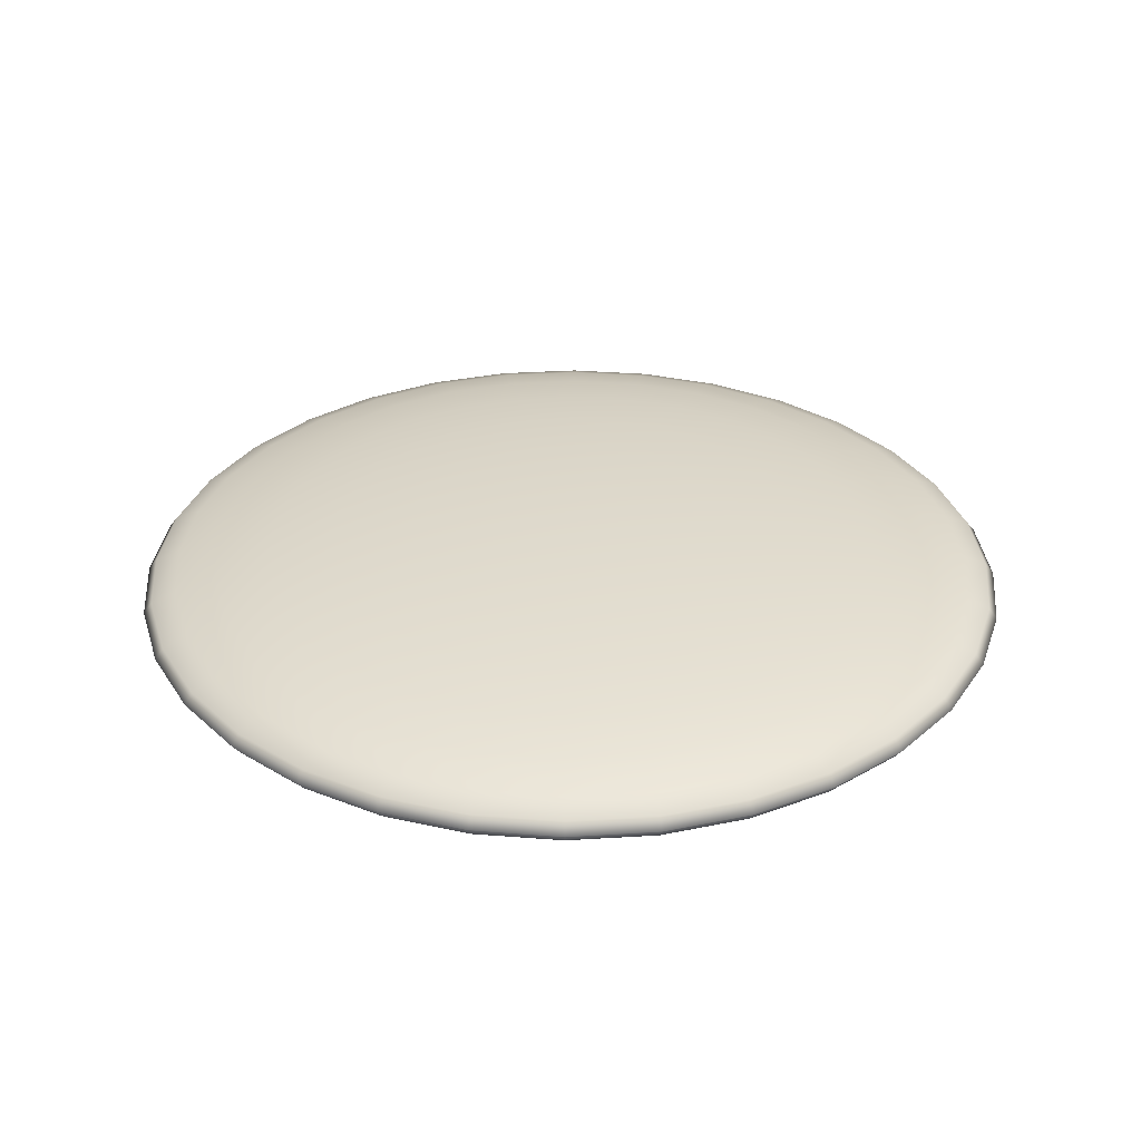
<metadata>
{"format":"obj","ext":"obj","renderer":"f3d","projection":"perspective","resolution":1024,"background":"white","views":[{"elev":32.3,"azim":34.4,"up":"+Y"}]}
</metadata>
<code>
o Sphere
v 0 0.1143 -0.1799
v 0 0.1076 -0.3528
v 0 0.09687 -0.5122
v 0 0.08238 -0.6519
v 0 0.06473 -0.7665
v 0 0.04458 -0.8517
v 0 0.02273 -0.9042
v 0 0 -0.9219
v 0 -0.02273 -0.9042
v 0 -0.09687 -0.5122
v 0.03509 0.1143 -0.1764
v 0.06883 0.1076 -0.346
v 0.09992 0.09687 -0.5023
v 0.1272 0.08238 -0.6394
v 0.1495 0.06473 -0.7518
v 0.1662 0.04458 -0.8354
v 0.1764 0.02273 -0.8868
v 0.1799 0 -0.9042
v 0.1764 -0.02273 -0.8868
v 0.1662 -0.04458 -0.8354
v 0.1495 -0.06473 -0.7518
v 0.1272 -0.08238 -0.6394
v 0.09992 -0.09687 -0.5023
v 0.06883 -0.1076 -0.346
v 0.03509 -0.1143 -0.1764
v 0.06883 0.1143 -0.1662
v 0.135 0.1076 -0.3259
v 0.196 0.09687 -0.4732
v 0.2495 0.08238 -0.6023
v 0.2933 0.06473 -0.7082
v 0.3259 0.04458 -0.7869
v 0.346 0.02273 -0.8354
v 0.3528 0 -0.8517
v 0.346 -0.02273 -0.8354
v 0.3259 -0.04458 -0.7869
v 0.2933 -0.06473 -0.7082
v 0.2495 -0.08238 -0.6023
v 0.196 -0.09687 -0.4732
v 0.135 -0.1076 -0.3259
v 0.06883 -0.1143 -0.1662
v 0.09992 0.1143 -0.1495
v 0.196 0.1076 -0.2933
v 0.2846 0.09687 -0.4259
v 0.3622 0.08238 -0.542
v 0.4259 0.06473 -0.6374
v 0.4732 0.04458 -0.7082
v 0.5023 0.02273 -0.7518
v 0.5122 0 -0.7665
v 0.5023 -0.02273 -0.7518
v 0.4732 -0.04458 -0.7082
v 0.4259 -0.06473 -0.6374
v 0.3622 -0.08238 -0.542
v 0.2846 -0.09687 -0.4259
v 0.196 -0.1076 -0.2933
v 0.09992 -0.1143 -0.1495
v 0.1272 0.1143 -0.1272
v 0.2495 0.1076 -0.2495
v 0.3622 0.09687 -0.3622
v 0.461 0.08238 -0.461
v 0.542 0.06473 -0.542
v 0.6023 0.04458 -0.6023
v 0.6394 0.02273 -0.6394
v 0.6519 0 -0.6519
v 0.6394 -0.02273 -0.6394
v 0.6023 -0.04458 -0.6023
v 0.542 -0.06473 -0.542
v 0.461 -0.08238 -0.461
v 0.3622 -0.09687 -0.3622
v 0.2495 -0.1076 -0.2495
v 0.1272 -0.1143 -0.1272
v 0.1495 0.1143 -0.09992
v 0.2933 0.1076 -0.196
v 0.4259 0.09687 -0.2846
v 0.542 0.08238 -0.3622
v 0.6374 0.06473 -0.4259
v 0.7082 0.04458 -0.4732
v 0.7518 0.02273 -0.5023
v 0.7665 0 -0.5122
v 0.7518 -0.02273 -0.5023
v 0.7082 -0.04458 -0.4732
v 0.6374 -0.06473 -0.4259
v 0.542 -0.08238 -0.3622
v 0.4259 -0.09687 -0.2846
v 0.2933 -0.1076 -0.196
v 0.1495 -0.1143 -0.09992
v 0.1662 0.1143 -0.06883
v 0.3259 0.1076 -0.135
v 0.4732 0.09687 -0.196
v 0.6023 0.08238 -0.2495
v 0.7082 0.06473 -0.2933
v 0.7869 0.04458 -0.3259
v 0.8354 0.02273 -0.346
v 0.8517 0 -0.3528
v 0.8354 -0.02273 -0.346
v 0.7869 -0.04458 -0.3259
v 0.7082 -0.06473 -0.2933
v 0.6023 -0.08238 -0.2495
v 0.4732 -0.09687 -0.196
v 0.3259 -0.1076 -0.135
v 0.1662 -0.1143 -0.06883
v 0.1764 0.1143 -0.03509
v 0.346 0.1076 -0.06883
v 0.5023 0.09687 -0.09992
v 0.6394 0.08238 -0.1272
v 0.7518 0.06473 -0.1495
v 0.8354 0.04458 -0.1662
v 0.8868 0.02273 -0.1764
v 0.9042 0 -0.1799
v 0.8868 -0.02273 -0.1764
v 0.8354 -0.04458 -0.1662
v 0.7518 -0.06473 -0.1495
v 0.6394 -0.08238 -0.1272
v 0.5023 -0.09687 -0.09992
v 0.346 -0.1076 -0.06883
v 0.1764 -0.1143 -0.03509
v 0.1799 0.1143 0
v 0.3528 0.1076 0
v 0.5122 0.09687 0
v 0.6519 0.08238 0
v 0.7665 0.06473 0
v 0.8517 0.04458 0
v 0.9042 0.02273 0
v 0.9219 0 0
v 0.9042 -0.02273 0
v 0.8517 -0.04458 0
v 0.7665 -0.06473 0
v 0.6519 -0.08238 0
v 0.5122 -0.09687 0
v 0.3528 -0.1076 0
v 0.1799 -0.1143 0
v 0.1764 0.1143 0.03509
v 0.346 0.1076 0.06883
v 0.5023 0.09687 0.09992
v 0.6394 0.08238 0.1272
v 0.7518 0.06473 0.1495
v 0.8354 0.04458 0.1662
v 0.8868 0.02273 0.1764
v 0.9042 0 0.1799
v 0.8868 -0.02273 0.1764
v 0.8354 -0.04458 0.1662
v 0.7518 -0.06473 0.1495
v 0.6394 -0.08238 0.1272
v 0.5023 -0.09687 0.09992
v 0.346 -0.1076 0.06883
v 0.1764 -0.1143 0.03509
v 0.1662 0.1143 0.06883
v 0.3259 0.1076 0.135
v 0.4732 0.09687 0.196
v 0.6023 0.08238 0.2495
v 0.7082 0.06473 0.2933
v 0.7869 0.04458 0.3259
v 0.8354 0.02273 0.346
v 0.8517 0 0.3528
v 0.8354 -0.02273 0.346
v 0.7869 -0.04458 0.3259
v 0.7082 -0.06473 0.2933
v 0.6023 -0.08238 0.2495
v 0.4732 -0.09687 0.196
v 0.3259 -0.1076 0.135
v 0.1662 -0.1143 0.06883
v 0.1495 0.1143 0.09992
v 0.2933 0.1076 0.196
v 0.4259 0.09687 0.2846
v 0.542 0.08238 0.3622
v 0.6374 0.06473 0.4259
v 0.7082 0.04458 0.4732
v 0.7518 0.02273 0.5023
v 0.7665 0 0.5122
v 0.7518 -0.02273 0.5023
v 0.7082 -0.04458 0.4732
v 0.6374 -0.06473 0.4259
v 0.542 -0.08238 0.3622
v 0.4259 -0.09687 0.2846
v 0.2933 -0.1076 0.196
v 0.1495 -0.1143 0.09992
v 0.1272 0.1143 0.1272
v 0.2495 0.1076 0.2495
v 0.3622 0.09687 0.3622
v 0.461 0.08238 0.461
v 0.542 0.06473 0.542
v 0.6023 0.04458 0.6023
v 0.6394 0.02273 0.6394
v 0.6519 0 0.6519
v 0.6394 -0.02273 0.6394
v 0.6023 -0.04458 0.6023
v 0.542 -0.06473 0.542
v 0.461 -0.08238 0.461
v 0.3622 -0.09687 0.3622
v 0.2495 -0.1076 0.2495
v 0.1272 -0.1143 0.1272
v 0.09992 0.1143 0.1495
v 0.196 0.1076 0.2933
v 0.2846 0.09687 0.4259
v 0.3622 0.08238 0.542
v 0.4259 0.06473 0.6374
v 0.4732 0.04458 0.7082
v 0.5023 0.02273 0.7518
v 0.5122 0 0.7665
v 0.5023 -0.02273 0.7518
v 0.4732 -0.04458 0.7082
v 0.4259 -0.06473 0.6374
v 0.3622 -0.08238 0.542
v 0.2846 -0.09687 0.4259
v 0.196 -0.1076 0.2933
v 0.09992 -0.1143 0.1495
v 0 -0.1165 0
v 0.06883 0.1143 0.1662
v 0.135 0.1076 0.3259
v 0.196 0.09687 0.4732
v 0.2495 0.08238 0.6023
v 0.2933 0.06473 0.7082
v 0.3259 0.04458 0.7869
v 0.346 0.02273 0.8354
v 0.3528 0 0.8517
v 0.346 -0.02273 0.8354
v 0.3259 -0.04458 0.7869
v 0.2933 -0.06473 0.7082
v 0.2495 -0.08238 0.6023
v 0.196 -0.09687 0.4732
v 0.135 -0.1076 0.3259
v 0.06883 -0.1143 0.1662
v 0.03509 0.1143 0.1764
v 0.06883 0.1076 0.346
v 0.09992 0.09687 0.5023
v 0.1272 0.08238 0.6394
v 0.1495 0.06473 0.7518
v 0.1662 0.04458 0.8354
v 0.1764 0.02273 0.8868
v 0.1799 0 0.9042
v 0.1764 -0.02273 0.8868
v 0.1662 -0.04458 0.8354
v 0.1495 -0.06473 0.7518
v 0.1272 -0.08238 0.6394
v 0.09992 -0.09687 0.5023
v 0.06883 -0.1076 0.346
v 0.03509 -0.1143 0.1764
v -0 0.1143 0.1799
v 0 0.1076 0.3528
v 0 0.09687 0.5122
v -0 0.08238 0.6519
v -0 0.06473 0.7665
v 0 0.04458 0.8517
v -0 0.02273 0.9042
v -0 0 0.9219
v -0 -0.02273 0.9042
v 0 -0.04458 0.8517
v -0 -0.06473 0.7665
v -0 -0.08238 0.6519
v -0 -0.09687 0.5122
v 0 -0.1076 0.3528
v 0 -0.1143 0.1799
v -0.03509 0.1143 0.1764
v -0.06883 0.1076 0.346
v -0.09992 0.09687 0.5023
v -0.1272 0.08238 0.6394
v -0.1495 0.06473 0.7518
v -0.1662 0.04458 0.8354
v -0.1764 0.02273 0.8868
v -0.1799 0 0.9042
v -0.1764 -0.02273 0.8868
v -0.1662 -0.04458 0.8354
v -0.1495 -0.06473 0.7518
v -0.1272 -0.08238 0.6394
v -0.09992 -0.09687 0.5023
v -0.06883 -0.1076 0.346
v -0.03509 -0.1143 0.1764
v -0.06883 0.1143 0.1662
v -0.135 0.1076 0.3259
v -0.196 0.09687 0.4732
v -0.2495 0.08238 0.6023
v -0.2933 0.06473 0.7082
v -0.3259 0.04458 0.7869
v -0.346 0.02273 0.8354
v -0.3528 0 0.8517
v -0.346 -0.02273 0.8354
v -0.3259 -0.04458 0.7869
v -0.2933 -0.06473 0.7082
v -0.2495 -0.08238 0.6023
v -0.196 -0.09687 0.4732
v -0.135 -0.1076 0.3259
v -0.06883 -0.1143 0.1662
v -0.09992 0.1143 0.1495
v -0.196 0.1076 0.2933
v -0.2846 0.09687 0.4259
v -0.3622 0.08238 0.542
v -0.4259 0.06473 0.6374
v -0.4732 0.04458 0.7082
v -0.5023 0.02273 0.7518
v -0.5122 0 0.7665
v -0.5023 -0.02273 0.7518
v -0.4732 -0.04458 0.7082
v -0.4259 -0.06473 0.6374
v -0.3622 -0.08238 0.542
v -0.2846 -0.09687 0.4259
v -0.196 -0.1076 0.2933
v -0.09992 -0.1143 0.1495
v -0 0.1165 1e-06
v -0.1272 0.1143 0.1272
v -0.2495 0.1076 0.2495
v -0.3622 0.09687 0.3622
v -0.461 0.08238 0.461
v -0.542 0.06473 0.542
v -0.6023 0.04458 0.6023
v -0.6394 0.02273 0.6394
v -0.6519 0 0.6519
v -0.6394 -0.02273 0.6394
v -0.6023 -0.04458 0.6023
v -0.542 -0.06473 0.542
v -0.461 -0.08238 0.461
v -0.3622 -0.09687 0.3622
v -0.2495 -0.1076 0.2495
v -0.1272 -0.1143 0.1272
v -0.1495 0.1143 0.09992
v -0.2933 0.1076 0.196
v -0.4259 0.09687 0.2846
v -0.542 0.08238 0.3622
v -0.6374 0.06473 0.4259
v -0.7082 0.04458 0.4732
v -0.7518 0.02273 0.5023
v -0.7665 0 0.5122
v -0.7518 -0.02273 0.5023
v -0.7082 -0.04458 0.4732
v -0.6374 -0.06473 0.4259
v -0.542 -0.08238 0.3622
v -0.4259 -0.09687 0.2846
v -0.2933 -0.1076 0.196
v -0.1495 -0.1143 0.09992
v -0.1662 0.1143 0.06883
v -0.3259 0.1076 0.135
v -0.4732 0.09687 0.196
v -0.6023 0.08238 0.2495
v -0.7082 0.06473 0.2933
v -0.7869 0.04458 0.3259
v -0.8354 0.02273 0.346
v -0.8517 0 0.3528
v -0.8354 -0.02273 0.346
v -0.7869 -0.04458 0.3259
v -0.7082 -0.06473 0.2933
v -0.6023 -0.08238 0.2495
v -0.4732 -0.09687 0.196
v -0.3259 -0.1076 0.135
v -0.1662 -0.1143 0.06883
v -0.1764 0.1143 0.03509
v -0.346 0.1076 0.06883
v -0.5023 0.09687 0.09992
v -0.6394 0.08238 0.1272
v -0.7518 0.06473 0.1495
v -0.8354 0.04458 0.1662
v -0.8868 0.02273 0.1764
v -0.9042 0 0.1799
v -0.8868 -0.02273 0.1764
v -0.8354 -0.04458 0.1662
v -0.7518 -0.06473 0.1495
v -0.6394 -0.08238 0.1272
v -0.5023 -0.09687 0.09992
v -0.346 -0.1076 0.06883
v -0.1764 -0.1143 0.03509
v -0.1799 0.1143 0
v -0.3528 0.1076 0
v -0.5122 0.09687 0
v -0.6519 0.08238 0
v -0.7665 0.06473 0
v -0.8517 0.04458 0
v -0.9042 0.02273 0
v -0.9219 0 0
v -0.9042 -0.02273 0
v -0.8517 -0.04458 0
v -0.7665 -0.06473 0
v -0.6519 -0.08238 0
v -0.5122 -0.09687 0
v -0.3528 -0.1076 0
v -0.1799 -0.1143 0
v -0.1764 0.1143 -0.03509
v -0.346 0.1076 -0.06883
v -0.5023 0.09687 -0.09992
v -0.6394 0.08238 -0.1272
v -0.7518 0.06473 -0.1495
v -0.8354 0.04458 -0.1662
v -0.8868 0.02273 -0.1764
v -0.9042 0 -0.1799
v -0.8868 -0.02273 -0.1764
v -0.8354 -0.04458 -0.1662
v -0.7518 -0.06473 -0.1495
v -0.6394 -0.08238 -0.1272
v -0.5023 -0.09687 -0.09992
v -0.346 -0.1076 -0.06883
v -0.1764 -0.1143 -0.03509
v -0.1662 0.1143 -0.06883
v -0.3259 0.1076 -0.135
v -0.4732 0.09687 -0.196
v -0.6023 0.08238 -0.2495
v -0.7082 0.06473 -0.2933
v -0.7869 0.04458 -0.3259
v -0.8354 0.02273 -0.346
v -0.8517 0 -0.3528
v -0.8354 -0.02273 -0.346
v -0.7869 -0.04458 -0.3259
v -0.7082 -0.06473 -0.2933
v -0.6023 -0.08238 -0.2495
v -0.4732 -0.09687 -0.196
v -0.3259 -0.1076 -0.135
v -0.1662 -0.1143 -0.06883
v -0.1495 0.1143 -0.09992
v -0.2933 0.1076 -0.196
v -0.4259 0.09687 -0.2846
v -0.542 0.08238 -0.3622
v -0.6374 0.06473 -0.4259
v -0.7082 0.04458 -0.4732
v -0.7518 0.02273 -0.5023
v -0.7665 0 -0.5122
v -0.7518 -0.02273 -0.5023
v -0.7082 -0.04458 -0.4732
v -0.6374 -0.06473 -0.4259
v -0.542 -0.08238 -0.3622
v -0.4259 -0.09687 -0.2846
v -0.2933 -0.1076 -0.196
v -0.1495 -0.1143 -0.09992
v -0.1272 0.1143 -0.1272
v -0.2495 0.1076 -0.2495
v -0.3622 0.09687 -0.3622
v -0.461 0.08238 -0.461
v -0.542 0.06473 -0.542
v -0.6023 0.04458 -0.6023
v -0.6394 0.02273 -0.6394
v -0.6519 0 -0.6519
v -0.6394 -0.02273 -0.6394
v -0.6023 -0.04458 -0.6023
v -0.542 -0.06473 -0.542
v -0.461 -0.08238 -0.461
v -0.3622 -0.09687 -0.3622
v -0.2495 -0.1076 -0.2495
v -0.1272 -0.1143 -0.1272
v -0.09992 0.1143 -0.1495
v -0.196 0.1076 -0.2933
v -0.2846 0.09687 -0.4259
v -0.3622 0.08238 -0.542
v -0.4259 0.06473 -0.6374
v -0.4732 0.04458 -0.7082
v -0.5023 0.02273 -0.7518
v -0.5122 0 -0.7665
v -0.5023 -0.02273 -0.7518
v -0.4732 -0.04458 -0.7082
v -0.4259 -0.06473 -0.6374
v -0.3622 -0.08238 -0.542
v -0.2846 -0.09687 -0.4259
v -0.196 -0.1076 -0.2933
v -0.09992 -0.1143 -0.1495
v -0.06883 0.1143 -0.1662
v -0.135 0.1076 -0.3259
v -0.196 0.09687 -0.4732
v -0.2495 0.08238 -0.6023
v -0.2933 0.06473 -0.7082
v -0.3259 0.04458 -0.7869
v -0.346 0.02273 -0.8354
v -0.3528 0 -0.8517
v -0.346 -0.02273 -0.8354
v -0.3259 -0.04458 -0.7869
v -0.2933 -0.06473 -0.7082
v -0.2495 -0.08238 -0.6023
v -0.196 -0.09687 -0.4732
v -0.135 -0.1076 -0.3259
v -0.06883 -0.1143 -0.1662
v -0.03509 0.1143 -0.1764
v -0.06883 0.1076 -0.346
v -0.09992 0.09687 -0.5023
v -0.1272 0.08238 -0.6394
v -0.1495 0.06473 -0.7518
v -0.1662 0.04458 -0.8354
v -0.1764 0.02273 -0.8868
v -0.1799 0 -0.9042
v -0.1764 -0.02273 -0.8868
v -0.1662 -0.04458 -0.8354
v -0.1495 -0.06473 -0.7518
v -0.1272 -0.08238 -0.6394
v -0.09992 -0.09687 -0.5023
v -0.06883 -0.1076 -0.346
v -0.03509 -0.1143 -0.1764
v 0 -0.04458 -0.8517
v 0 -0.06473 -0.7665
v 0 -0.08238 -0.6519
v 0 -0.1076 -0.3528
v 0 -0.1143 -0.1799
f 478 9 19 20
f 3 2 12 13
f 479 478 20 21
f 4 3 13 14
f 480 479 21 22
f 5 4 14 15
f 10 480 22 23
f 6 5 15 16
f 481 10 23 24
f 7 6 16 17
f 482 481 24 25
f 8 7 17 18
f 1 297 11
f 206 482 25
f 9 8 18 19
f 2 1 11 12
f 19 18 33 34
f 12 11 26 27
f 20 19 34 35
f 13 12 27 28
f 21 20 35 36
f 14 13 28 29
f 22 21 36 37
f 15 14 29 30
f 23 22 37 38
f 16 15 30 31
f 24 23 38 39
f 17 16 31 32
f 25 24 39 40
f 18 17 32 33
f 11 297 26
f 206 25 40
f 38 37 52 53
f 31 30 45 46
f 39 38 53 54
f 32 31 46 47
f 40 39 54 55
f 33 32 47 48
f 26 297 41
f 206 40 55
f 34 33 48 49
f 27 26 41 42
f 35 34 49 50
f 28 27 42 43
f 36 35 50 51
f 29 28 43 44
f 37 36 51 52
f 30 29 44 45
f 42 41 56 57
f 50 49 64 65
f 43 42 57 58
f 51 50 65 66
f 44 43 58 59
f 52 51 66 67
f 45 44 59 60
f 53 52 67 68
f 46 45 60 61
f 54 53 68 69
f 47 46 61 62
f 55 54 69 70
f 48 47 62 63
f 41 297 56
f 206 55 70
f 49 48 63 64
f 61 60 75 76
f 69 68 83 84
f 62 61 76 77
f 70 69 84 85
f 63 62 77 78
f 56 297 71
f 206 70 85
f 64 63 78 79
f 57 56 71 72
f 65 64 79 80
f 58 57 72 73
f 66 65 80 81
f 59 58 73 74
f 67 66 81 82
f 60 59 74 75
f 68 67 82 83
f 80 79 94 95
f 73 72 87 88
f 81 80 95 96
f 74 73 88 89
f 82 81 96 97
f 75 74 89 90
f 83 82 97 98
f 76 75 90 91
f 84 83 98 99
f 77 76 91 92
f 85 84 99 100
f 78 77 92 93
f 71 297 86
f 206 85 100
f 79 78 93 94
f 72 71 86 87
f 99 98 113 114
f 92 91 106 107
f 100 99 114 115
f 93 92 107 108
f 86 297 101
f 206 100 115
f 94 93 108 109
f 87 86 101 102
f 95 94 109 110
f 88 87 102 103
f 96 95 110 111
f 89 88 103 104
f 97 96 111 112
f 90 89 104 105
f 98 97 112 113
f 91 90 105 106
f 111 110 125 126
f 104 103 118 119
f 112 111 126 127
f 105 104 119 120
f 113 112 127 128
f 106 105 120 121
f 114 113 128 129
f 107 106 121 122
f 115 114 129 130
f 108 107 122 123
f 101 297 116
f 206 115 130
f 109 108 123 124
f 102 101 116 117
f 110 109 124 125
f 103 102 117 118
f 130 129 144 145
f 123 122 137 138
f 116 297 131
f 206 130 145
f 124 123 138 139
f 117 116 131 132
f 125 124 139 140
f 118 117 132 133
f 126 125 140 141
f 119 118 133 134
f 127 126 141 142
f 120 119 134 135
f 128 127 142 143
f 121 120 135 136
f 129 128 143 144
f 122 121 136 137
f 134 133 148 149
f 142 141 156 157
f 135 134 149 150
f 143 142 157 158
f 136 135 150 151
f 144 143 158 159
f 137 136 151 152
f 145 144 159 160
f 138 137 152 153
f 131 297 146
f 206 145 160
f 139 138 153 154
f 132 131 146 147
f 140 139 154 155
f 133 132 147 148
f 141 140 155 156
f 153 152 167 168
f 146 297 161
f 206 160 175
f 154 153 168 169
f 147 146 161 162
f 155 154 169 170
f 148 147 162 163
f 156 155 170 171
f 149 148 163 164
f 157 156 171 172
f 150 149 164 165
f 158 157 172 173
f 151 150 165 166
f 159 158 173 174
f 152 151 166 167
f 160 159 174 175
f 172 171 186 187
f 165 164 179 180
f 173 172 187 188
f 166 165 180 181
f 174 173 188 189
f 167 166 181 182
f 175 174 189 190
f 168 167 182 183
f 161 297 176
f 206 175 190
f 169 168 183 184
f 162 161 176 177
f 170 169 184 185
f 163 162 177 178
f 171 170 185 186
f 164 163 178 179
f 176 297 191
f 206 190 205
f 184 183 198 199
f 177 176 191 192
f 185 184 199 200
f 178 177 192 193
f 186 185 200 201
f 179 178 193 194
f 187 186 201 202
f 180 179 194 195
f 188 187 202 203
f 181 180 195 196
f 189 188 203 204
f 182 181 196 197
f 190 189 204 205
f 183 182 197 198
f 195 194 210 211
f 203 202 218 219
f 196 195 211 212
f 204 203 219 220
f 197 196 212 213
f 205 204 220 221
f 198 197 213 214
f 191 297 207
f 206 205 221
f 199 198 214 215
f 192 191 207 208
f 200 199 215 216
f 193 192 208 209
f 201 200 216 217
f 194 193 209 210
f 202 201 217 218
f 215 214 229 230
f 208 207 222 223
f 216 215 230 231
f 209 208 223 224
f 217 216 231 232
f 210 209 224 225
f 218 217 232 233
f 211 210 225 226
f 219 218 233 234
f 212 211 226 227
f 220 219 234 235
f 213 212 227 228
f 221 220 235 236
f 214 213 228 229
f 207 297 222
f 206 221 236
f 234 233 248 249
f 227 226 241 242
f 235 234 249 250
f 228 227 242 243
f 236 235 250 251
f 229 228 243 244
f 222 297 237
f 206 236 251
f 230 229 244 245
f 223 222 237 238
f 231 230 245 246
f 224 223 238 239
f 232 231 246 247
f 225 224 239 240
f 233 232 247 248
f 226 225 240 241
f 246 245 260 261
f 239 238 253 254
f 247 246 261 262
f 240 239 254 255
f 248 247 262 263
f 241 240 255 256
f 249 248 263 264
f 242 241 256 257
f 250 249 264 265
f 243 242 257 258
f 251 250 265 266
f 244 243 258 259
f 237 297 252
f 206 251 266
f 245 244 259 260
f 238 237 252 253
f 265 264 279 280
f 258 257 272 273
f 266 265 280 281
f 259 258 273 274
f 252 297 267
f 206 266 281
f 260 259 274 275
f 253 252 267 268
f 261 260 275 276
f 254 253 268 269
f 262 261 276 277
f 255 254 269 270
f 263 262 277 278
f 256 255 270 271
f 264 263 278 279
f 257 256 271 272
f 269 268 283 284
f 277 276 291 292
f 270 269 284 285
f 278 277 292 293
f 271 270 285 286
f 279 278 293 294
f 272 271 286 287
f 280 279 294 295
f 273 272 287 288
f 281 280 295 296
f 274 273 288 289
f 267 297 282
f 206 281 296
f 275 274 289 290
f 268 267 282 283
f 276 275 290 291
f 288 287 303 304
f 296 295 311 312
f 289 288 304 305
f 282 297 298
f 206 296 312
f 290 289 305 306
f 283 282 298 299
f 291 290 306 307
f 284 283 299 300
f 292 291 307 308
f 285 284 300 301
f 293 292 308 309
f 286 285 301 302
f 294 293 309 310
f 287 286 302 303
f 295 294 310 311
f 308 307 322 323
f 301 300 315 316
f 309 308 323 324
f 302 301 316 317
f 310 309 324 325
f 303 302 317 318
f 311 310 325 326
f 304 303 318 319
f 312 311 326 327
f 305 304 319 320
f 298 297 313
f 206 312 327
f 306 305 320 321
f 299 298 313 314
f 307 306 321 322
f 300 299 314 315
f 327 326 341 342
f 320 319 334 335
f 313 297 328
f 206 327 342
f 321 320 335 336
f 314 313 328 329
f 322 321 336 337
f 315 314 329 330
f 323 322 337 338
f 316 315 330 331
f 324 323 338 339
f 317 316 331 332
f 325 324 339 340
f 318 317 332 333
f 326 325 340 341
f 319 318 333 334
f 331 330 345 346
f 339 338 353 354
f 332 331 346 347
f 340 339 354 355
f 333 332 347 348
f 341 340 355 356
f 334 333 348 349
f 342 341 356 357
f 335 334 349 350
f 328 297 343
f 206 342 357
f 336 335 350 351
f 329 328 343 344
f 337 336 351 352
f 330 329 344 345
f 338 337 352 353
f 350 349 364 365
f 343 297 358
f 206 357 372
f 351 350 365 366
f 344 343 358 359
f 352 351 366 367
f 345 344 359 360
f 353 352 367 368
f 346 345 360 361
f 354 353 368 369
f 347 346 361 362
f 355 354 369 370
f 348 347 362 363
f 356 355 370 371
f 349 348 363 364
f 357 356 371 372
f 369 368 383 384
f 362 361 376 377
f 370 369 384 385
f 363 362 377 378
f 371 370 385 386
f 364 363 378 379
f 372 371 386 387
f 365 364 379 380
f 358 297 373
f 206 372 387
f 366 365 380 381
f 359 358 373 374
f 367 366 381 382
f 360 359 374 375
f 368 367 382 383
f 361 360 375 376
f 206 387 402
f 381 380 395 396
f 374 373 388 389
f 382 381 396 397
f 375 374 389 390
f 383 382 397 398
f 376 375 390 391
f 384 383 398 399
f 377 376 391 392
f 385 384 399 400
f 378 377 392 393
f 386 385 400 401
f 379 378 393 394
f 387 386 401 402
f 380 379 394 395
f 373 297 388
f 400 399 414 415
f 393 392 407 408
f 401 400 415 416
f 394 393 408 409
f 402 401 416 417
f 395 394 409 410
f 388 297 403
f 206 402 417
f 396 395 410 411
f 389 388 403 404
f 397 396 411 412
f 390 389 404 405
f 398 397 412 413
f 391 390 405 406
f 399 398 413 414
f 392 391 406 407
f 404 403 418 419
f 412 411 426 427
f 405 404 419 420
f 413 412 427 428
f 406 405 420 421
f 414 413 428 429
f 407 406 421 422
f 415 414 429 430
f 408 407 422 423
f 416 415 430 431
f 409 408 423 424
f 417 416 431 432
f 410 409 424 425
f 403 297 418
f 206 417 432
f 411 410 425 426
f 423 422 437 438
f 431 430 445 446
f 424 423 438 439
f 432 431 446 447
f 425 424 439 440
f 418 297 433
f 206 432 447
f 426 425 440 441
f 419 418 433 434
f 427 426 441 442
f 420 419 434 435
f 428 427 442 443
f 421 420 435 436
f 429 428 443 444
f 422 421 436 437
f 430 429 444 445
f 442 441 456 457
f 435 434 449 450
f 443 442 457 458
f 436 435 450 451
f 444 443 458 459
f 437 436 451 452
f 445 444 459 460
f 438 437 452 453
f 446 445 460 461
f 439 438 453 454
f 447 446 461 462
f 440 439 454 455
f 433 297 448
f 206 447 462
f 441 440 455 456
f 434 433 448 449
f 461 460 475 476
f 454 453 468 469
f 462 461 476 477
f 455 454 469 470
f 448 297 463
f 206 462 477
f 456 455 470 471
f 449 448 463 464
f 457 456 471 472
f 450 449 464 465
f 458 457 472 473
f 451 450 465 466
f 459 458 473 474
f 452 451 466 467
f 460 459 474 475
f 453 452 467 468
f 465 464 2 3
f 473 472 478 479
f 466 465 3 4
f 474 473 479 480
f 467 466 4 5
f 475 474 480 10
f 468 467 5 6
f 476 475 10 481
f 469 468 6 7
f 477 476 481 482
f 470 469 7 8
f 463 297 1
f 206 477 482
f 471 470 8 9
f 464 463 1 2
f 472 471 9 478

</code>
